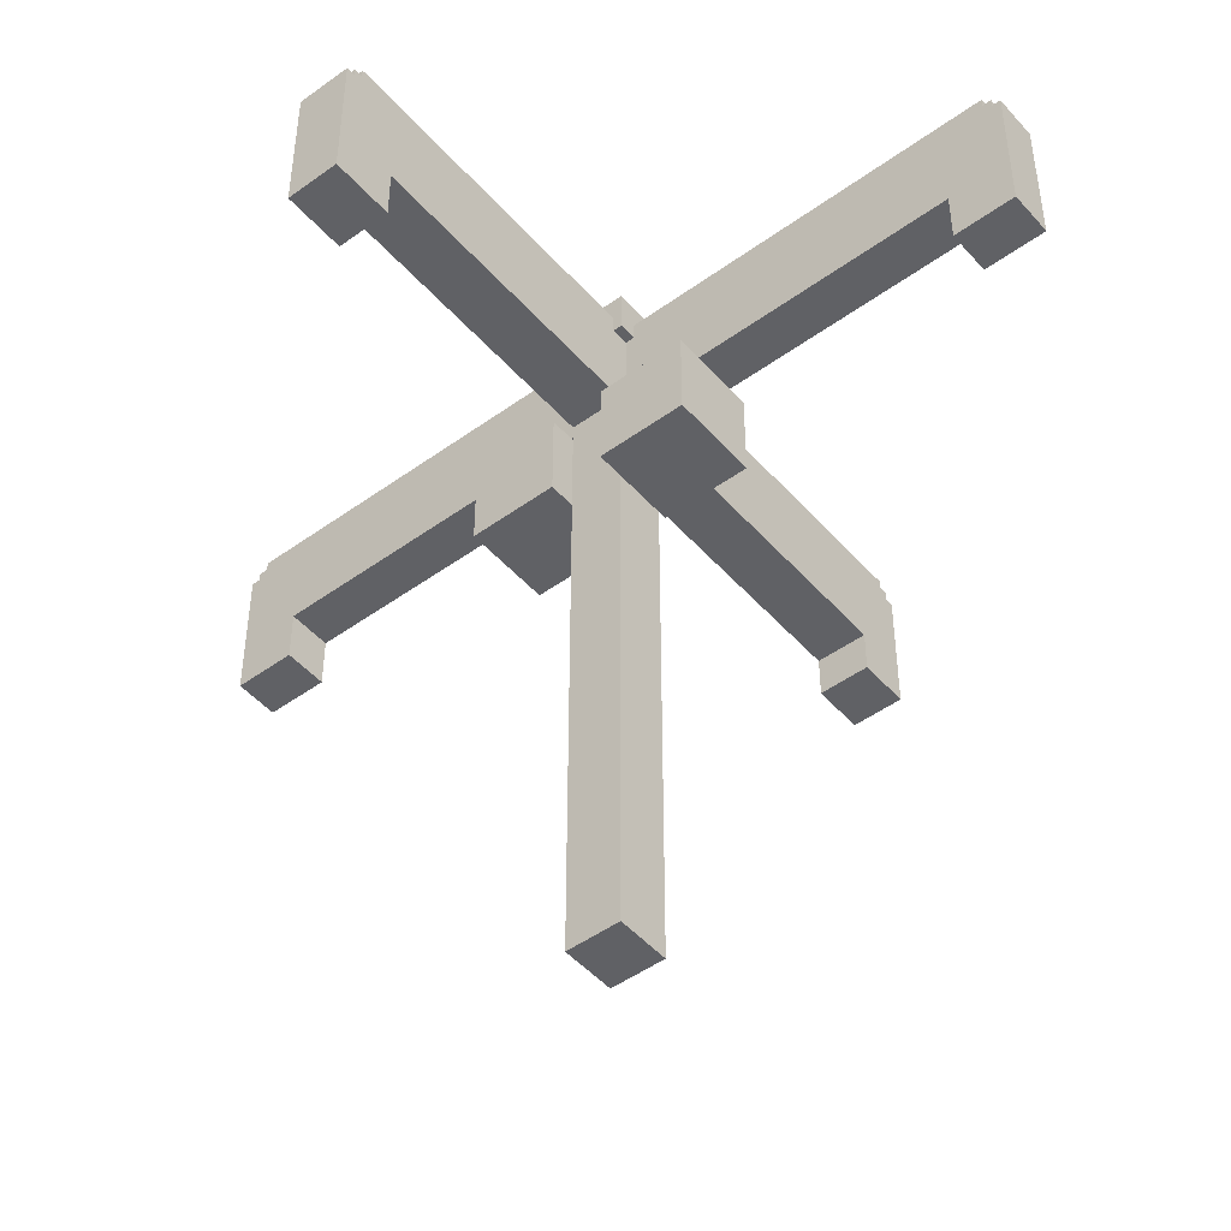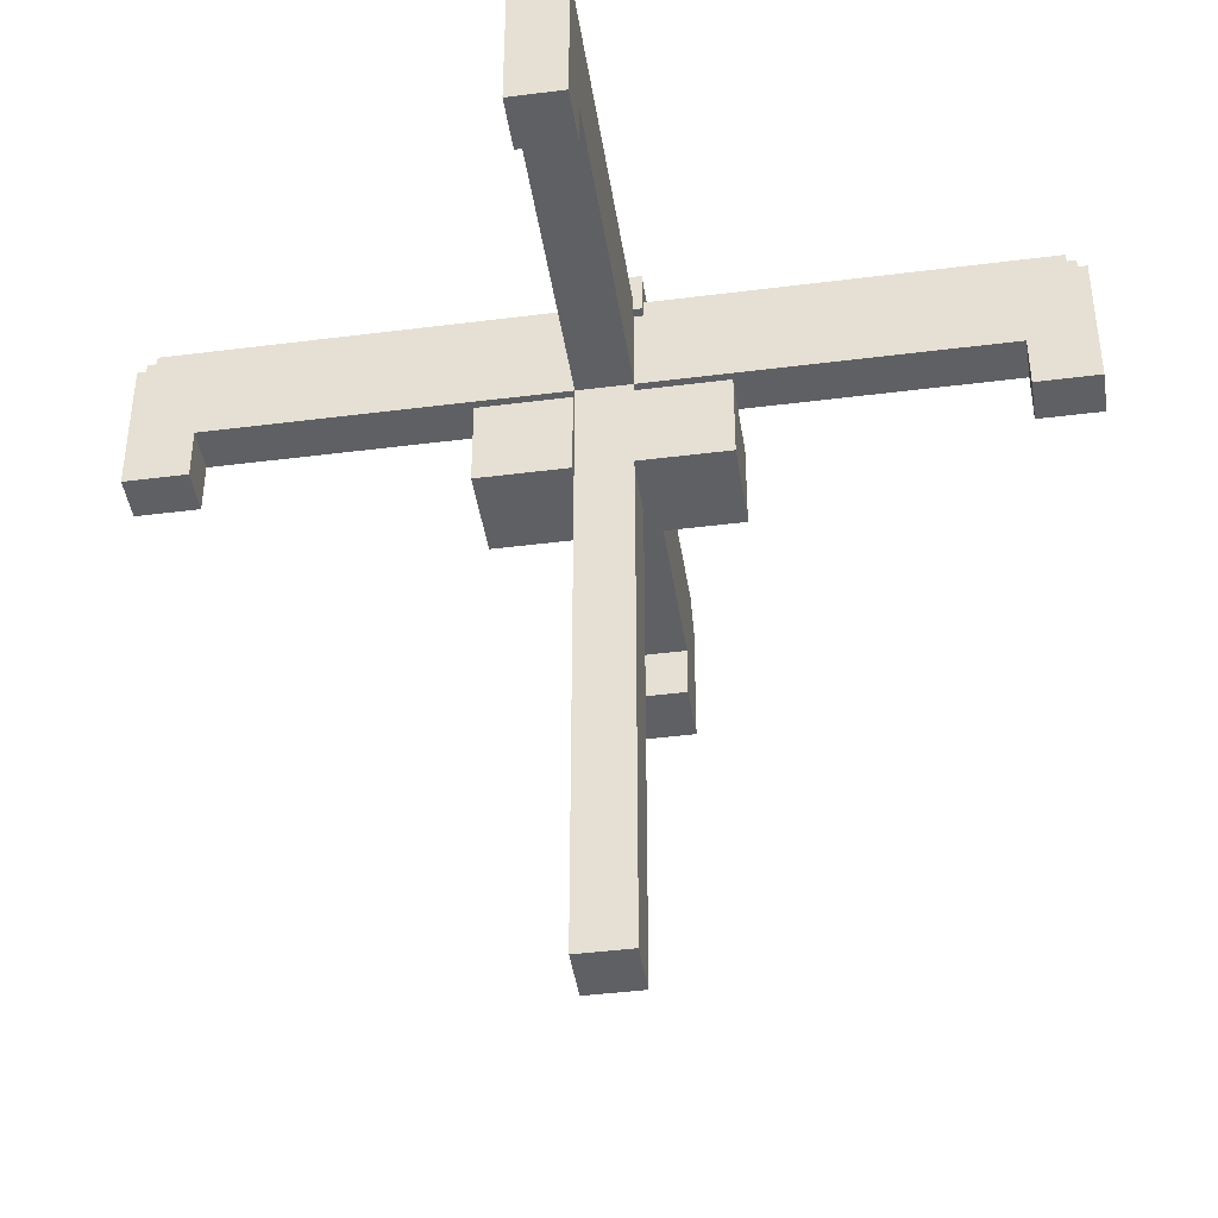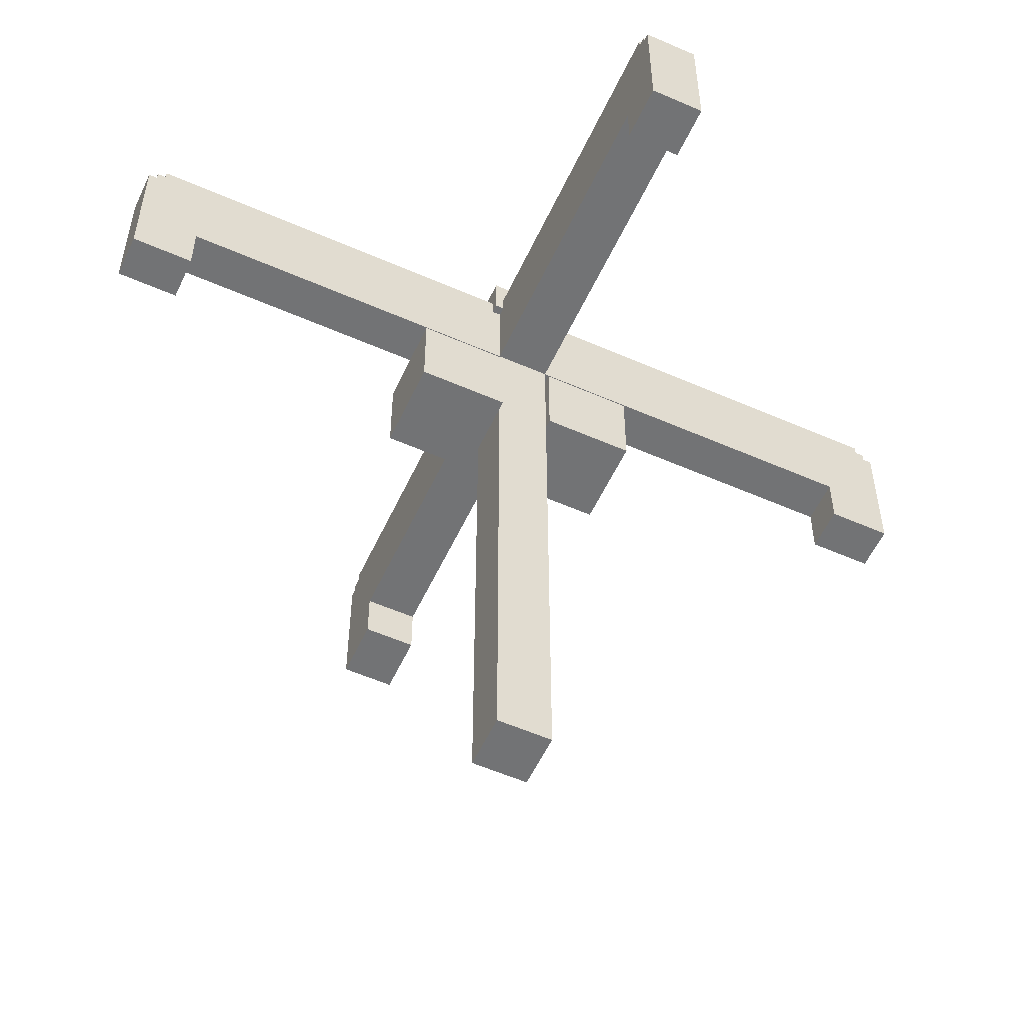
<metadata>
{"format":"obj","ext":"obj","renderer":"f3d","projection":"perspective","resolution":1024,"background":"white","views":[{"elev":-47.9,"azim":129.1,"up":"+Y"},{"elev":-43.0,"azim":-81.4,"up":"+Y"},{"elev":-55.9,"azim":-114.7,"up":"+Y"}]}
</metadata>
<code>
g default
v 0 5.8 1.5
v 0 5.8 0.5
v 0 6.8 1.5
v 0 6.8 0.5
v 1 5.8 1.5
v 1 5.8 0.5
v 1 6.8 1.5
v 1 6.8 0.5
v 0 5.8 1.5
v 0 6.8 1.5
v 1 5.8 1.5
v 1 6.8 1.5
v 0 5.8 0.5
v 0 6.8 0.5
v 1 5.8 0.5
v 1 6.8 0.5
v 0 5.8 1.5
v 1 5.8 1.5
v 0 5.8 0.5
v 1 5.8 0.5
v 0 6.8 1.5
v 1 6.8 1.5
v 0 6.8 0.5
v 1 6.8 0.5
g palma_0_Mesh
f 3 2 1
f 4 2 3
f 5 6 7
f 7 6 8
f 11 10 9
f 12 10 11
f 13 14 15
f 15 14 16
f 19 18 17
f 20 18 19
f 21 22 23
f 23 22 24
g default
v -4 6.5 0.5
v -4 6.5 -0.1
v -4 8 0.5
v -4 8 -0.1
v -3.9 8 0.5
v -3.9 8 -0.1
v -3.9 8.1 0.5
v -3.9 8.1 -0.1
v -3.8 8.1 0.5
v -3.8 8.1 -0.1
v -3.8 8.2 0.5
v -3.8 8.2 -0.1
v 0 8 0.6
v 0 8 0.5
v 0 8 -0.1
v 0 8 -0.2
v 0 8.2 0.5
v 0 8.2 -0.1
v 0 8.5 0.6
v 0 8.5 -0.2
v 0.1 0 0.5
v 0.1 0 -0.1
v 0.1 0.7 0.5
v 0.1 0.7 -0.1
v 0.1 0.9 0.5
v 0.1 0.9 -0.1
v 0.1 2 0.5
v 0.1 2 -0.1
v 0.1 2.2 0.5
v 0.1 2.2 -0.1
v 0.1 3.2 0.5
v 0.1 3.2 -0.1
v 0.1 3.4 0.5
v 0.1 3.4 -0.1
v 0.1 4.3 0.5
v 0.1 4.3 -0.1
v 0.1 4.5 0.5
v 0.1 4.5 -0.1
v 0.1 5.5 0.5
v 0.1 5.5 -0.1
v 0.1 5.7 0.5
v 0.1 5.7 -0.1
v 0.1 6.4 5.1
v 0.1 6.4 4.4
v 0.1 6.4 -4
v 0.1 6.4 -4.7
v 0.1 6.5 5
v 0.1 6.5 4.5
v 0.1 6.5 -4.1
v 0.1 6.5 -4.6
v 0.1 7 4.5
v 0.1 7 4.4
v 0.1 7 0.5
v 0.1 7 -0.1
v 0.1 7 -4
v 0.1 7 -4.1
v 0.1 7.1 4.4
v 0.1 7.1 0.7
v 0.1 7.1 -0.3
v 0.1 7.1 -4
v 0.1 7.2 0.7
v 0.1 7.2 0.6
v 0.1 7.2 -0.2
v 0.1 7.2 -0.3
v 0.1 8 5.1
v 0.1 8 5
v 0.1 8 4.9
v 0.1 8 0.7
v 0.1 8 0.6
v 0.1 8 0.5
v 0.1 8 -0.1
v 0.1 8 -0.2
v 0.1 8 -0.3
v 0.1 8 -4.5
v 0.1 8 -4.6
v 0.1 8 -4.7
v 0.1 8.1 5
v 0.1 8.1 4.9
v 0.1 8.1 0.7
v 0.1 8.1 -0.3
v 0.1 8.1 -4.5
v 0.1 8.1 -4.6
v 0.1 8.2 4.9
v 0.1 8.2 0.6
v 0.1 8.2 -0.2
v 0.1 8.2 -4.5
v 4.1 6.4 0.5
v 4.1 6.4 -0.1
v 4.1 7 0.5
v 4.1 7 -0.1
v -3.4 6.5 0.5
v -3.4 6.5 -0.1
v -3.4 7 0.5
v -3.4 7 -0.1
v 0.6 6.4 5.1
v 0.6 6.4 4.4
v 0.6 6.4 -4
v 0.6 6.4 -4.7
v 0.6 6.5 5
v 0.6 6.5 4.5
v 0.6 6.5 -4.1
v 0.6 6.5 -4.6
v 0.6 7 4.5
v 0.6 7 4.4
v 0.6 7 0.5
v 0.6 7 -0.1
v 0.6 7 -4
v 0.6 7 -4.1
v 0.6 7.1 4.4
v 0.6 7.1 0.7
v 0.6 7.1 -0.3
v 0.6 7.1 -4
v 0.6 7.2 0.7
v 0.6 7.2 0.6
v 0.6 7.2 -0.2
v 0.6 7.2 -0.3
v 0.6 8 5.1
v 0.6 8 5
v 0.6 8 4.9
v 0.6 8 0.7
v 0.6 8 0.6
v 0.6 8 0.5
v 0.6 8 -0.1
v 0.6 8 -0.2
v 0.6 8 -0.3
v 0.6 8 -4.5
v 0.6 8 -4.6
v 0.6 8 -4.7
v 0.6 8.1 5
v 0.6 8.1 4.9
v 0.6 8.1 0.7
v 0.6 8.1 -0.3
v 0.6 8.1 -4.5
v 0.6 8.1 -4.6
v 0.6 8.2 4.9
v 0.6 8.2 0.6
v 0.6 8.2 -0.2
v 0.6 8.2 -4.5
v 0.7 0 0.5
v 0.7 0 -0.1
v 0.7 0.7 0.5
v 0.7 0.7 -0.1
v 0.7 0.9 0.5
v 0.7 0.9 -0.1
v 0.7 2 0.5
v 0.7 2 -0.1
v 0.7 2.2 0.5
v 0.7 2.2 -0.1
v 0.7 3.2 0.5
v 0.7 3.2 -0.1
v 0.7 3.4 0.5
v 0.7 3.4 -0.1
v 0.7 4.3 0.5
v 0.7 4.3 -0.1
v 0.7 4.5 0.5
v 0.7 4.5 -0.1
v 0.7 5.5 0.5
v 0.7 5.5 -0.1
v 0.7 5.7 0.5
v 0.7 5.7 -0.1
v 0.7 7 0.5
v 0.7 7 -0.1
v 0.8 8 0.6
v 0.8 8 0.5
v 0.8 8 -0.1
v 0.8 8 -0.2
v 0.8 8.2 0.5
v 0.8 8.2 -0.1
v 0.8 8.5 0.6
v 0.8 8.5 -0.2
v 4.6 8.1 0.5
v 4.6 8.1 -0.1
v 4.6 8.2 0.5
v 4.6 8.2 -0.1
v 4.7 8 0.5
v 4.7 8 -0.1
v 4.7 8.1 0.5
v 4.7 8.1 -0.1
v 4.8 6.4 0.5
v 4.8 6.4 -0.1
v 4.8 8 0.5
v 4.8 8 -0.1
v 0.1 6.4 5.1
v 0.1 8 5.1
v 0.6 6.4 5.1
v 0.6 8 5.1
v 0.1 8 5
v 0.1 8.1 5
v 0.6 8 5
v 0.6 8.1 5
v 0.1 8.1 4.9
v 0.1 8.2 4.9
v 0.6 8.1 4.9
v 0.6 8.2 4.9
v 0 8 0.6
v 0 8.5 0.6
v 0.1 8 0.6
v 0.1 8.2 0.6
v 0.6 8 0.6
v 0.6 8.2 0.6
v 0.8 8 0.6
v 0.8 8.5 0.6
v -4 6.5 0.5
v -4 8 0.5
v -3.9 6.6 0.5
v -3.9 8 0.5
v -3.9 8.1 0.5
v -3.8 8 0.5
v -3.8 8.1 0.5
v -3.8 8.2 0.5
v -3.5 6.6 0.5
v -3.5 7 0.5
v -3.4 6.5 0.5
v -3.4 7 0.5
v -3.4 7.1 0.5
v -0.1 7.1 0.5
v -0.1 7.2 0.5
v -0.1 8 0.5
v -0.1 8.1 0.5
v 0 7.2 0.5
v 0 8 0.5
v 0 8.2 0.5
v 0.1 0 0.5
v 0.1 0.7 0.5
v 0.1 0.9 0.5
v 0.1 2 0.5
v 0.1 2.2 0.5
v 0.1 3.2 0.5
v 0.1 3.4 0.5
v 0.1 4.3 0.5
v 0.1 4.5 0.5
v 0.1 5.5 0.5
v 0.1 5.7 0.5
v 0.1 7 0.5
v 0.1 8 0.5
v 0.6 7 0.5
v 0.6 8 0.5
v 0.7 0 0.5
v 0.7 0.7 0.5
v 0.7 0.9 0.5
v 0.7 2 0.5
v 0.7 2.2 0.5
v 0.7 3.2 0.5
v 0.7 3.4 0.5
v 0.7 4.3 0.5
v 0.7 4.5 0.5
v 0.7 5.5 0.5
v 0.7 5.7 0.5
v 0.7 7 0.5
v 0.7 7.2 0.5
v 0.7 7.9 0.5
v 0.8 7.1 0.5
v 0.8 7.2 0.5
v 0.8 7.9 0.5
v 0.8 8 0.5
v 0.8 8.2 0.5
v 0.9 8 0.5
v 0.9 8.1 0.5
v 4.1 6.4 0.5
v 4.1 7 0.5
v 4.1 7.1 0.5
v 4.2 6.5 0.5
v 4.2 7 0.5
v 4.6 8 0.5
v 4.6 8.1 0.5
v 4.6 8.2 0.5
v 4.7 6.5 0.5
v 4.7 8 0.5
v 4.7 8.1 0.5
v 4.8 6.4 0.5
v 4.8 8 0.5
v 0.1 6.4 -4
v 0.1 7 -4
v 0.6 6.4 -4
v 0.6 7 -4
v 0.1 6.4 4.4
v 0.1 7 4.4
v 0.6 6.4 4.4
v 0.6 7 4.4
v -4 6.5 -0.1
v -4 8 -0.1
v -3.9 6.6 -0.1
v -3.9 8 -0.1
v -3.9 8.1 -0.1
v -3.8 8 -0.1
v -3.8 8.1 -0.1
v -3.8 8.2 -0.1
v -3.5 6.6 -0.1
v -3.5 7 -0.1
v -3.4 6.5 -0.1
v -3.4 7 -0.1
v -3.4 7.1 -0.1
v -0.1 7.1 -0.1
v -0.1 7.2 -0.1
v -0.1 8 -0.1
v -0.1 8.1 -0.1
v 0 7.2 -0.1
v 0 8 -0.1
v 0 8.2 -0.1
v 0.1 0 -0.1
v 0.1 0.7 -0.1
v 0.1 0.9 -0.1
v 0.1 2 -0.1
v 0.1 2.2 -0.1
v 0.1 3.2 -0.1
v 0.1 3.4 -0.1
v 0.1 4.3 -0.1
v 0.1 4.5 -0.1
v 0.1 5.5 -0.1
v 0.1 5.7 -0.1
v 0.1 7 -0.1
v 0.1 8 -0.1
v 0.6 7 -0.1
v 0.6 8 -0.1
v 0.7 0 -0.1
v 0.7 0.7 -0.1
v 0.7 0.9 -0.1
v 0.7 2 -0.1
v 0.7 2.2 -0.1
v 0.7 3.2 -0.1
v 0.7 3.4 -0.1
v 0.7 4.3 -0.1
v 0.7 4.5 -0.1
v 0.7 5.5 -0.1
v 0.7 5.7 -0.1
v 0.7 7 -0.1
v 0.7 7.2 -0.1
v 0.7 7.9 -0.1
v 0.8 7.1 -0.1
v 0.8 7.2 -0.1
v 0.8 7.9 -0.1
v 0.8 8 -0.1
v 0.8 8.2 -0.1
v 0.9 8 -0.1
v 0.9 8.1 -0.1
v 4.1 6.4 -0.1
v 4.1 7 -0.1
v 4.1 7.1 -0.1
v 4.2 6.5 -0.1
v 4.2 7 -0.1
v 4.6 8 -0.1
v 4.6 8.1 -0.1
v 4.6 8.2 -0.1
v 4.7 6.5 -0.1
v 4.7 8 -0.1
v 4.7 8.1 -0.1
v 4.8 6.4 -0.1
v 4.8 8 -0.1
v 0 8 -0.2
v 0 8.5 -0.2
v 0.1 8 -0.2
v 0.1 8.2 -0.2
v 0.6 8 -0.2
v 0.6 8.2 -0.2
v 0.8 8 -0.2
v 0.8 8.5 -0.2
v 0.1 8.1 -4.5
v 0.1 8.2 -4.5
v 0.6 8.1 -4.5
v 0.6 8.2 -4.5
v 0.1 8 -4.6
v 0.1 8.1 -4.6
v 0.6 8 -4.6
v 0.6 8.1 -4.6
v 0.1 6.4 -4.7
v 0.1 8 -4.7
v 0.6 6.4 -4.7
v 0.6 8 -4.7
v 0.1 0 0.5
v 0.7 0 0.5
v 0.1 0 -0.1
v 0.7 0 -0.1
v 0.1 6.4 5.1
v 0.6 6.4 5.1
v 0.1 6.4 4.4
v 0.6 6.4 4.4
v 4.1 6.4 0.5
v 4.8 6.4 0.5
v 4.1 6.4 -0.1
v 4.8 6.4 -0.1
v 0.1 6.4 -4
v 0.6 6.4 -4
v 0.1 6.4 -4.7
v 0.6 6.4 -4.7
v -4 6.5 0.5
v -3.4 6.5 0.5
v -4 6.5 -0.1
v -3.4 6.5 -0.1
v 0.1 7 4.4
v 0.6 7 4.4
v -3.4 7 0.5
v 0.1 7 0.5
v 0.6 7 0.5
v 0.7 7 0.5
v 4.1 7 0.5
v -3.4 7 -0.1
v 0.1 7 -0.1
v 0.6 7 -0.1
v 0.7 7 -0.1
v 4.1 7 -0.1
v 0.1 7 -4
v 0.6 7 -4
v 0 8 0.6
v 0.1 8 0.6
v 0.6 8 0.6
v 0.8 8 0.6
v 0 8 0.5
v 0.1 8 0.5
v 0.6 8 0.5
v 0.8 8 0.5
v 0 8 -0.1
v 0.1 8 -0.1
v 0.6 8 -0.1
v 0.8 8 -0.1
v 0 8 -0.2
v 0.1 8 -0.2
v 0.6 8 -0.2
v 0.8 8 -0.2
v 0.1 8 5.1
v 0.6 8 5.1
v 0.1 8 5
v 0.6 8 5
v -4 8 0.5
v -3.9 8 0.5
v 4.7 8 0.5
v 4.8 8 0.5
v -4 8 -0.1
v -3.9 8 -0.1
v 4.7 8 -0.1
v 4.8 8 -0.1
v 0.1 8 -4.6
v 0.6 8 -4.6
v 0.1 8 -4.7
v 0.6 8 -4.7
v 0.1 8.1 5
v 0.6 8.1 5
v 0.1 8.1 4.9
v 0.6 8.1 4.9
v -3.9 8.1 0.5
v -3.8 8.1 0.5
v 4.6 8.1 0.5
v 4.7 8.1 0.5
v -3.9 8.1 -0.1
v -3.8 8.1 -0.1
v 4.6 8.1 -0.1
v 4.7 8.1 -0.1
v 0.1 8.1 -4.5
v 0.6 8.1 -4.5
v 0.1 8.1 -4.6
v 0.6 8.1 -4.6
v 0.1 8.2 4.9
v 0.6 8.2 4.9
v 0.1 8.2 0.6
v 0.6 8.2 0.6
v -3.8 8.2 0.5
v 0 8.2 0.5
v 0.8 8.2 0.5
v 4.6 8.2 0.5
v -3.8 8.2 -0.1
v 0 8.2 -0.1
v 0.8 8.2 -0.1
v 4.6 8.2 -0.1
v 0.1 8.2 -0.2
v 0.6 8.2 -0.2
v 0.1 8.2 -4.5
v 0.6 8.2 -4.5
v 0 8.5 0.6
v 0.8 8.5 0.6
v 0 8.5 -0.2
v 0.8 8.5 -0.2
g palma_2_Mesh
f 27 26 25
f 28 26 27
f 31 30 29
f 32 30 31
f 35 34 33
f 36 34 35
f 41 38 37
f 42 40 39
f 43 41 37
f 43 42 41
f 44 40 42
f 44 42 43
f 47 46 45
f 48 46 47
f 49 48 47
f 50 48 49
f 51 50 49
f 52 50 51
f 53 52 51
f 54 52 53
f 55 54 53
f 56 54 55
f 57 56 55
f 58 56 57
f 59 58 57
f 60 58 59
f 61 60 59
f 62 60 61
f 63 62 61
f 64 62 63
f 65 64 63
f 66 64 65
f 71 68 67
f 72 68 71
f 73 70 69
f 74 70 73
f 75 68 72
f 75 72 71
f 76 68 75
f 77 66 65
f 78 66 77
f 79 73 69
f 80 74 73
f 80 73 79
f 81 76 75
f 81 77 76
f 82 77 81
f 83 79 78
f 84 80 79
f 84 79 83
f 85 77 82
f 85 82 81
f 86 77 85
f 87 83 78
f 88 84 83
f 88 83 87
f 89 71 67
f 90 75 71
f 90 71 89
f 90 81 75
f 90 85 81
f 90 86 85
f 91 86 90
f 92 86 91
f 93 77 86
f 93 86 92
f 94 77 93
f 95 87 78
f 96 88 87
f 96 87 95
f 97 84 88
f 97 88 96
f 98 74 80
f 98 84 97
f 98 80 84
f 99 70 74
f 99 74 98
f 100 70 99
f 101 91 90
f 102 92 91
f 102 91 101
f 103 93 92
f 103 92 102
f 104 98 97
f 104 97 96
f 105 99 98
f 105 98 104
f 106 99 105
f 107 103 102
f 108 93 103
f 108 103 107
f 109 105 104
f 109 104 96
f 110 105 109
f 113 112 111
f 114 112 113
f 115 116 117
f 117 116 118
f 119 120 123
f 123 120 124
f 121 122 125
f 125 122 126
f 124 120 127
f 123 124 127
f 127 120 128
f 121 125 131
f 125 126 132
f 131 125 132
f 128 129 133
f 127 128 133
f 133 129 134
f 130 131 135
f 131 132 136
f 135 131 136
f 134 129 137
f 133 134 137
f 137 129 138
f 130 135 139
f 135 136 140
f 139 135 140
f 119 123 141
f 123 127 142
f 141 123 142
f 127 133 142
f 133 137 142
f 137 138 142
f 142 138 143
f 143 138 144
f 138 129 145
f 144 138 145
f 145 129 146
f 130 139 147
f 139 140 148
f 147 139 148
f 140 136 149
f 148 140 149
f 136 132 150
f 149 136 150
f 132 126 150
f 126 122 151
f 150 126 151
f 151 122 152
f 142 143 153
f 143 144 154
f 153 143 154
f 144 145 155
f 154 144 155
f 149 150 156
f 148 149 156
f 150 151 157
f 156 150 157
f 157 151 158
f 154 155 159
f 155 145 160
f 159 155 160
f 156 157 161
f 148 156 161
f 161 157 162
f 163 164 165
f 165 164 166
f 165 166 167
f 167 166 168
f 167 168 169
f 169 168 170
f 169 170 171
f 171 170 172
f 171 172 173
f 173 172 174
f 173 174 175
f 175 174 176
f 175 176 177
f 177 176 178
f 177 178 179
f 179 178 180
f 179 180 181
f 181 180 182
f 181 182 183
f 183 182 184
f 183 184 185
f 185 184 186
f 187 188 191
f 189 190 192
f 187 191 193
f 191 192 193
f 192 190 194
f 193 192 194
f 195 196 197
f 197 196 198
f 199 200 201
f 201 200 202
f 203 204 205
f 205 204 206
f 209 208 207
f 210 208 209
f 213 212 211
f 214 212 213
f 217 216 215
f 218 216 217
f 221 220 219
f 222 220 221
f 224 220 222
f 225 224 223
f 226 220 224
f 226 224 225
f 229 228 227
f 230 228 229
f 232 230 229
f 232 231 230
f 233 231 232
f 235 229 227
f 235 232 229
f 235 233 232
f 236 233 235
f 237 235 227
f 237 236 235
f 238 233 236
f 238 236 237
f 239 233 238
f 240 233 239
f 240 239 238
f 241 233 240
f 242 233 241
f 243 234 233
f 243 233 242
f 244 242 241
f 244 241 240
f 245 243 242
f 245 242 244
f 246 234 243
f 246 243 245
f 258 245 244
f 258 240 238
f 258 244 240
f 259 245 258
f 260 258 257
f 262 248 247
f 263 249 248
f 263 248 262
f 264 250 249
f 264 249 263
f 265 251 250
f 265 250 264
f 266 252 251
f 266 251 265
f 267 253 252
f 267 252 266
f 268 254 253
f 268 253 267
f 269 255 254
f 269 254 268
f 270 256 255
f 270 255 269
f 271 257 256
f 271 256 270
f 272 260 257
f 272 257 271
f 273 261 260
f 273 260 272
f 274 261 273
f 275 261 274
f 276 274 273
f 277 275 274
f 277 274 276
f 278 261 275
f 278 275 277
f 279 261 278
f 281 277 276
f 281 280 279
f 281 278 277
f 281 279 278
f 282 280 281
f 284 276 273
f 285 281 276
f 285 282 281
f 285 276 284
f 286 284 283
f 287 285 284
f 287 284 286
f 288 282 285
f 288 285 287
f 288 287 286
f 289 280 282
f 289 282 288
f 290 280 289
f 291 288 286
f 291 286 283
f 292 289 288
f 292 288 291
f 293 289 292
f 294 291 283
f 294 292 291
f 295 292 294
f 298 297 296
f 299 297 298
f 300 301 302
f 302 301 303
f 304 305 306
f 306 305 307
f 306 307 309
f 307 308 309
f 309 308 310
f 304 306 312
f 306 309 312
f 309 310 312
f 312 310 313
f 304 312 314
f 312 313 314
f 313 310 315
f 314 313 315
f 315 310 316
f 316 310 317
f 315 316 317
f 317 310 318
f 318 310 319
f 310 311 320
f 319 310 320
f 318 319 321
f 317 318 321
f 319 320 322
f 321 319 322
f 320 311 323
f 322 320 323
f 321 322 335
f 315 317 335
f 317 321 335
f 335 322 336
f 334 335 337
f 324 325 339
f 325 326 340
f 339 325 340
f 326 327 341
f 340 326 341
f 327 328 342
f 341 327 342
f 328 329 343
f 342 328 343
f 329 330 344
f 343 329 344
f 330 331 345
f 344 330 345
f 331 332 346
f 345 331 346
f 332 333 347
f 346 332 347
f 333 334 348
f 347 333 348
f 334 337 349
f 348 334 349
f 337 338 350
f 349 337 350
f 350 338 351
f 351 338 352
f 350 351 353
f 351 352 354
f 353 351 354
f 352 338 355
f 354 352 355
f 355 338 356
f 353 354 358
f 356 357 358
f 354 355 358
f 355 356 358
f 358 357 359
f 350 353 361
f 353 358 362
f 358 359 362
f 361 353 362
f 360 361 363
f 361 362 364
f 363 361 364
f 362 359 365
f 364 362 365
f 363 364 365
f 359 357 366
f 365 359 366
f 366 357 367
f 363 365 368
f 360 363 368
f 365 366 369
f 368 365 369
f 369 366 370
f 360 368 371
f 368 369 371
f 371 369 372
f 373 374 375
f 375 374 376
f 376 374 378
f 377 378 379
f 378 374 380
f 379 378 380
f 381 382 383
f 383 382 384
f 385 386 387
f 387 386 388
f 389 390 391
f 391 390 392
f 395 394 393
f 396 394 395
f 399 398 397
f 400 398 399
f 403 402 401
f 404 402 403
f 407 406 405
f 408 406 407
f 411 410 409
f 412 410 411
f 416 414 413
f 417 414 416
f 420 416 415
f 421 416 420
f 423 419 418
f 424 419 423
f 425 422 421
f 426 422 425
f 431 428 427
f 432 428 431
f 433 430 429
f 434 430 433
f 439 436 435
f 440 436 439
f 441 438 437
f 442 438 441
f 443 444 445
f 445 444 446
f 447 448 451
f 451 448 452
f 449 450 453
f 453 450 454
f 455 456 457
f 457 456 458
f 459 460 461
f 461 460 462
f 463 464 467
f 467 464 468
f 465 466 469
f 469 466 470
f 471 472 473
f 473 472 474
f 475 476 477
f 477 476 478
f 479 480 483
f 483 480 484
f 481 482 485
f 485 482 486
f 487 488 489
f 489 488 490
f 491 492 493
f 493 492 494
g default
v 0 5.8 -0.1
v 0 5.8 -1.1
v 0 6.8 -0.1
v 0 6.8 -1.1
v 1 5.8 -0.1
v 1 5.8 -1.1
v 1 6.8 -0.1
v 1 6.8 -1.1
v 0 5.8 -0.1
v 0 6.8 -0.1
v 1 5.8 -0.1
v 1 6.8 -0.1
v 0 5.8 -1.1
v 0 6.8 -1.1
v 1 5.8 -1.1
v 1 6.8 -1.1
v 0 5.8 -0.1
v 1 5.8 -0.1
v 0 5.8 -1.1
v 1 5.8 -1.1
v 0 6.8 -0.1
v 1 6.8 -0.1
v 0 6.8 -1.1
v 1 6.8 -1.1
g palma_1_Mesh
f 497 496 495
f 498 496 497
f 499 500 501
f 501 500 502
f 505 504 503
f 506 504 505
f 507 508 509
f 509 508 510
f 513 512 511
f 514 512 513
f 515 516 517
f 517 516 518

</code>
